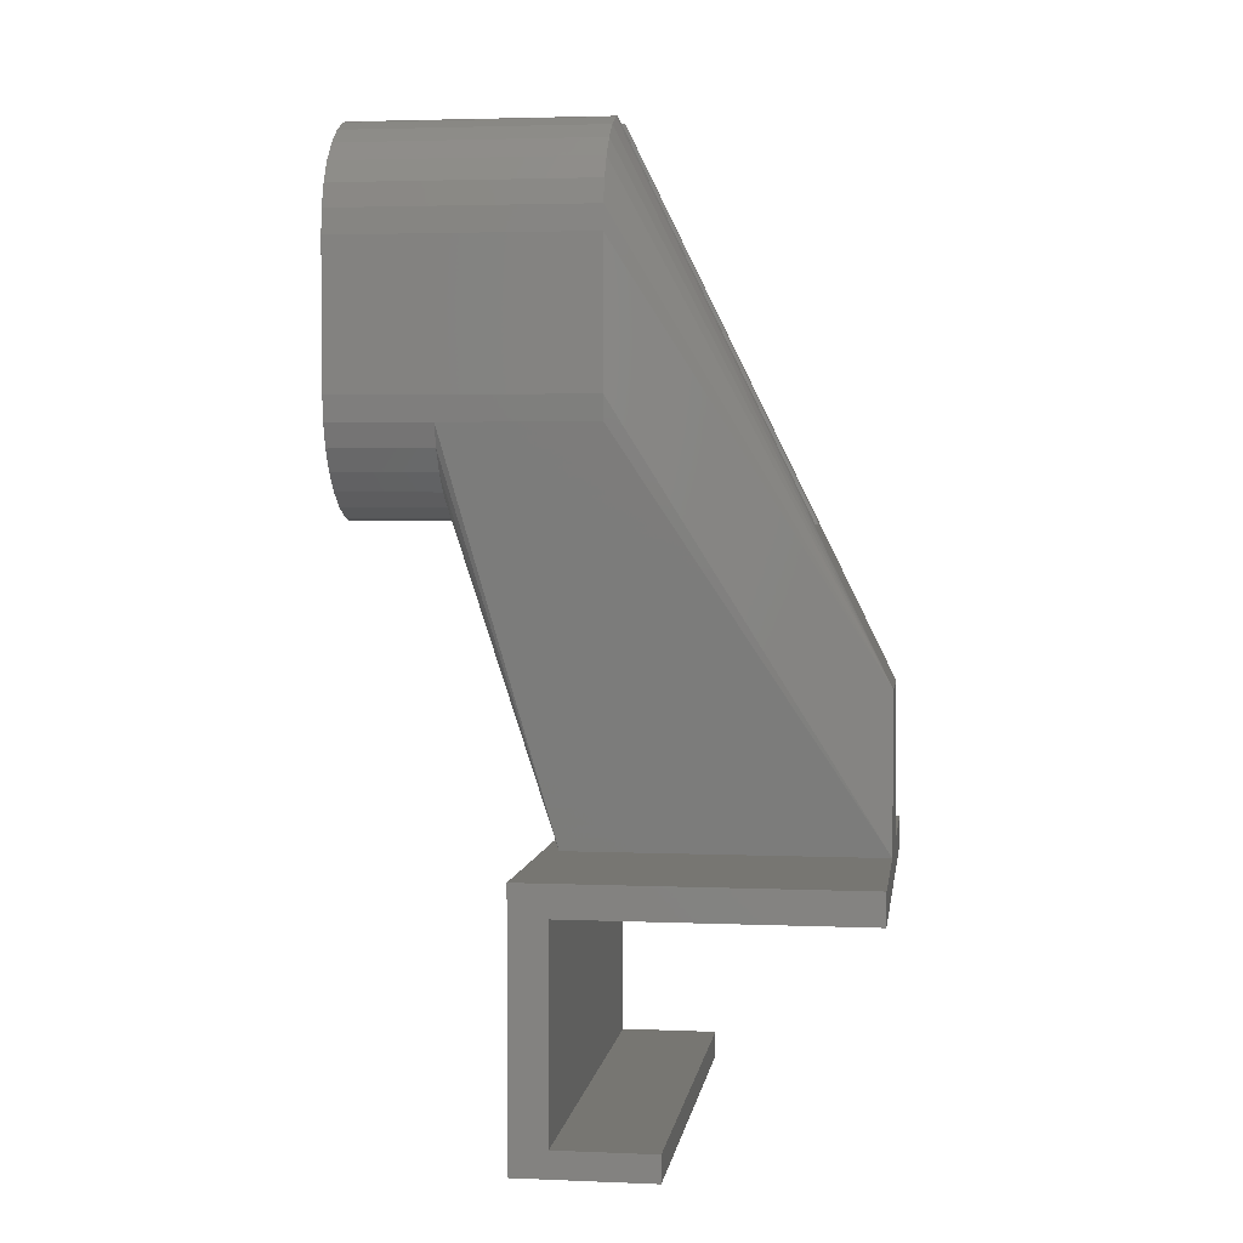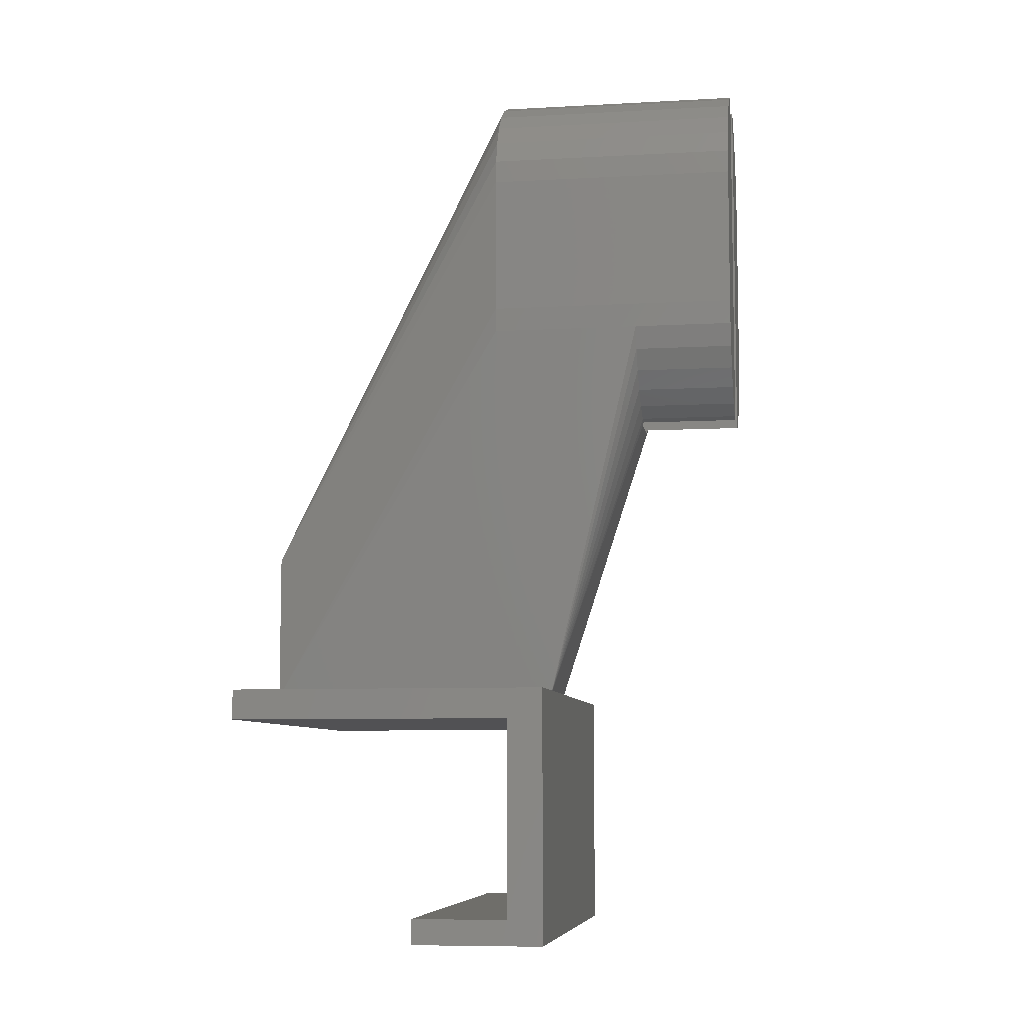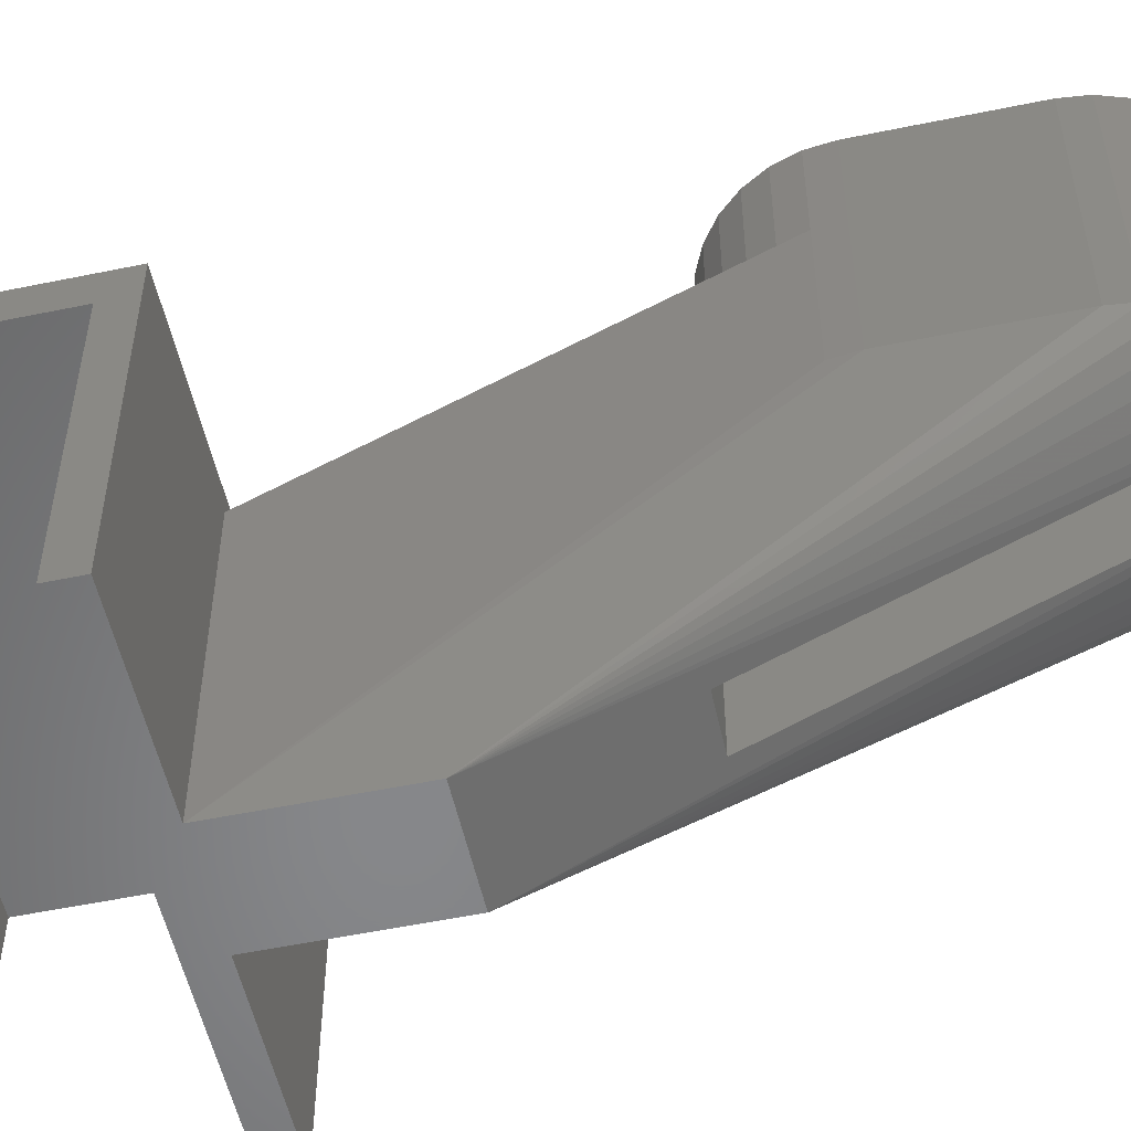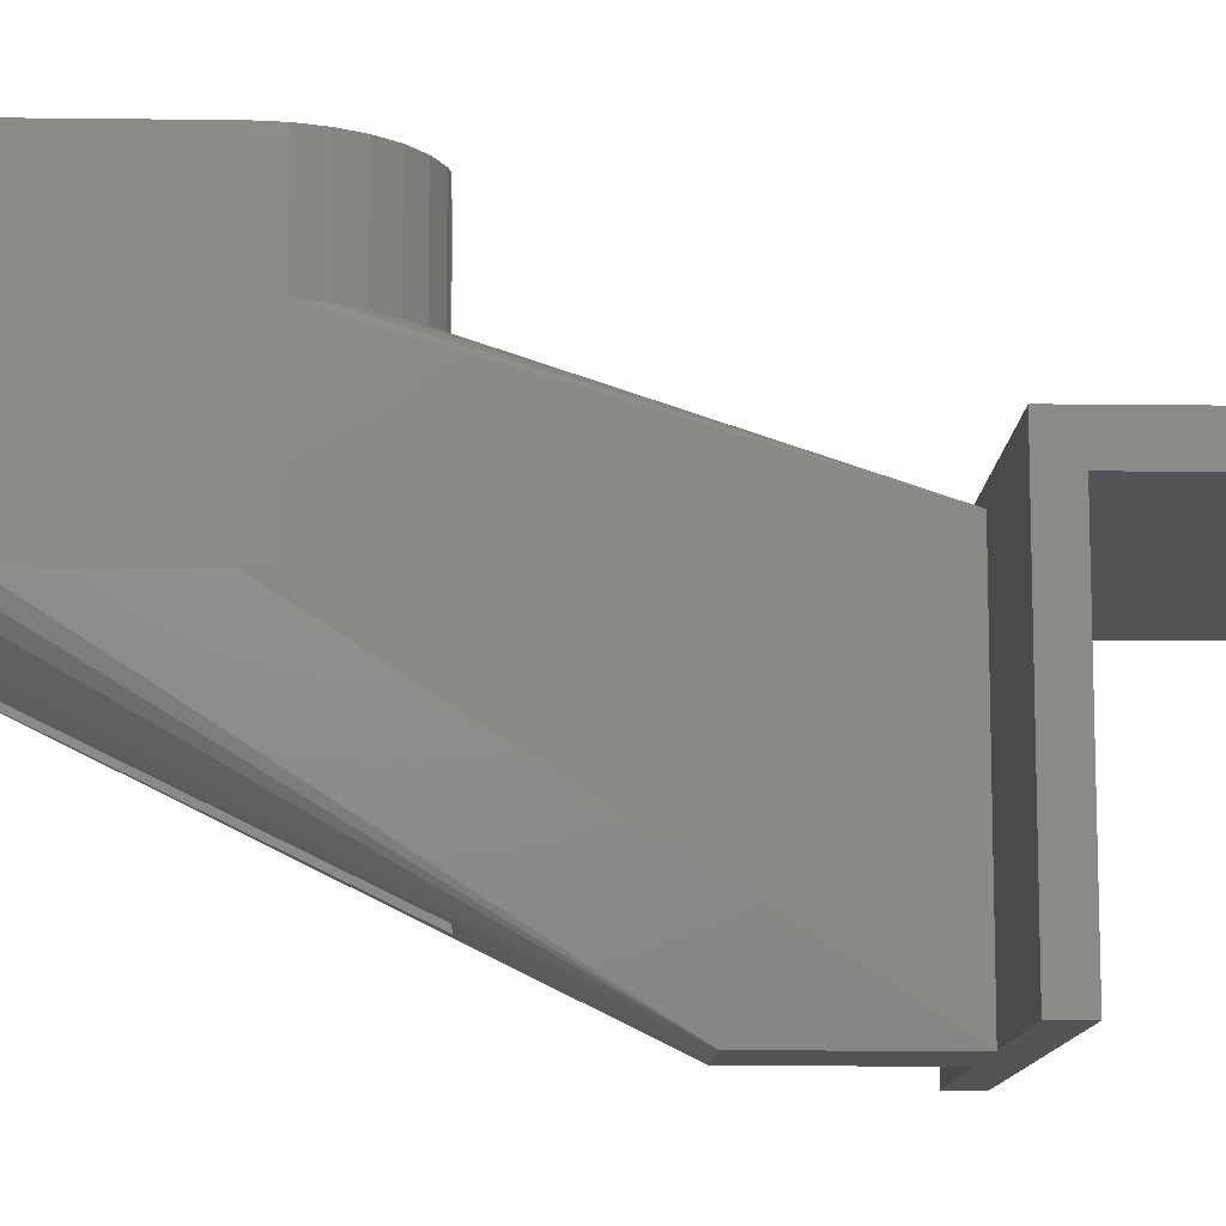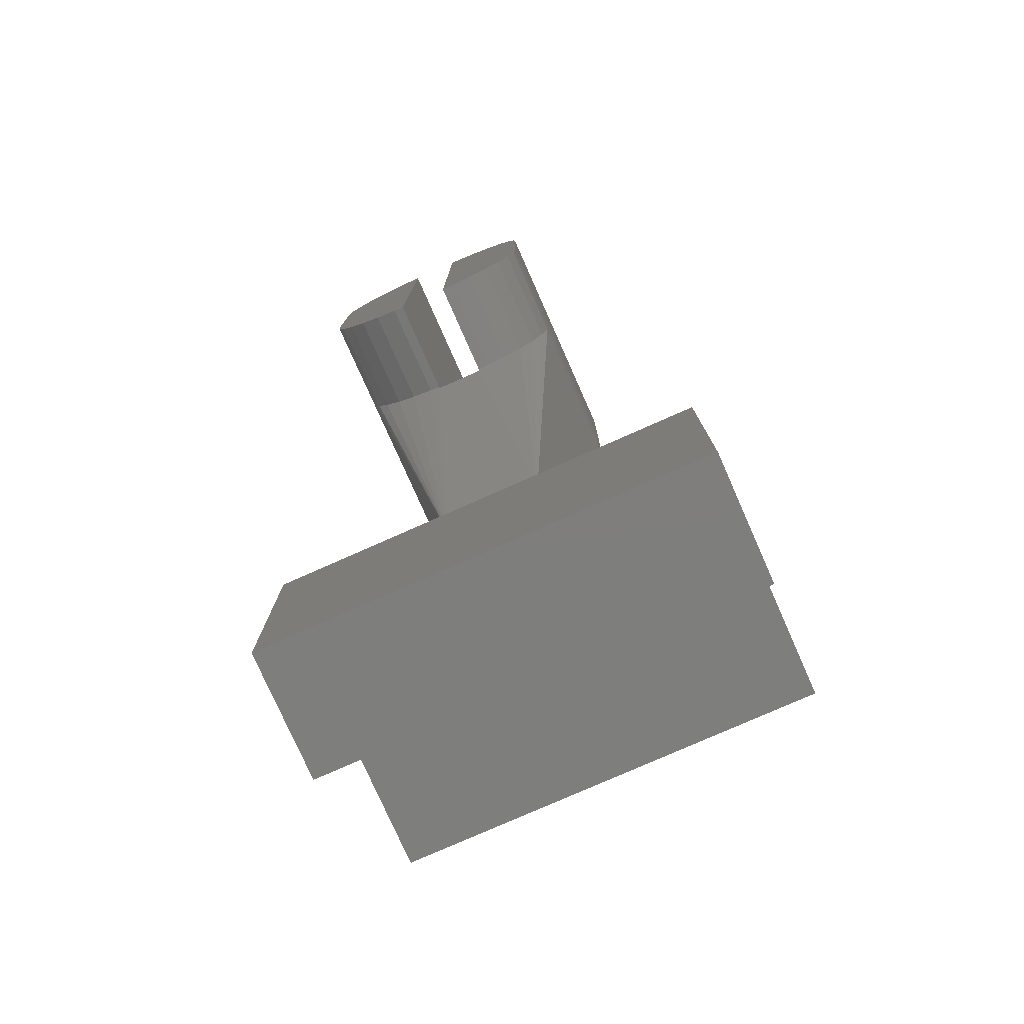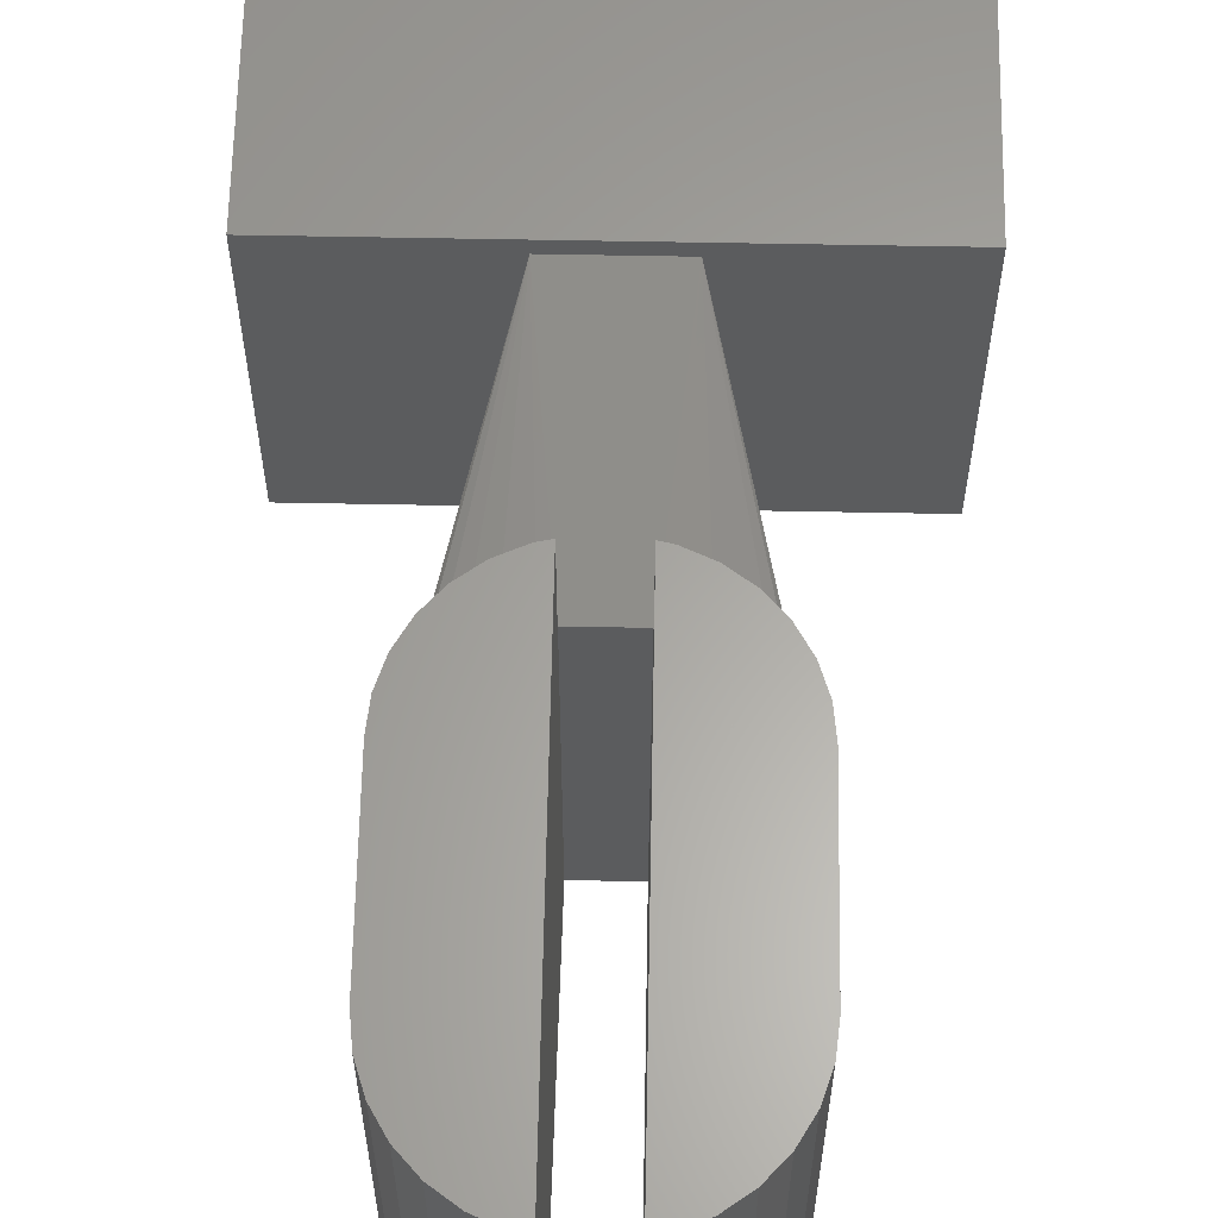
<metadata>
{"format":"stl","ext":"stl","renderer":"f3d","projection":"perspective","resolution":1024,"background":"white","views":[{"elev":3.3,"azim":98.0,"up":"+Y"},{"elev":-7.8,"azim":-81.2,"up":"+Y"},{"elev":-54.1,"azim":102.4,"up":"+Z"},{"elev":-11.4,"azim":-91.7,"up":"+Z"},{"elev":-78.0,"azim":23.9,"up":"+Y"},{"elev":62.2,"azim":-178.9,"up":"+Z"}]}
</metadata>
<code>
# stl→obj: 96 verts, 188 faces
v 22.5 12.5 6.5
v 22.5 9.5 3
v 22.5 12.5 -25
v 22.5 -12.5 6.5
v 22.5 -10 3
v 22.5 -12.5 -6.5
v 22.5 -10 -6.5
v 22.5 9.5 -25
v -22.5 12.5 6.5
v -22.5 -12.5 6.5
v -22.5 -12.5 -6.5
v -22.5 -10 -6.5
v -22.5 -10 3
v -22.5 9.5 3
v -22.5 12.5 -25
v -22.5 9.5 -25
v 5 12.5 5
v 5 12.5 -25
v -5 12.5 5
v -5 12.5 -25
v -10.51 48.82 15
v -11.25 51.11 25
v -11.25 51.11 15
v -10.51 48.82 25
v 10.51 72.18 25
v 9.304 74.26 0
v 9.304 74.26 25
v 10.51 72.18 0
v -11.5 53.5 0
v -11.25 51.11 0
v -11.5 53.5 25
v -2.5 78.66 10
v -3.554 78.44 25
v -2.5 78.66 25
v -3.554 78.44 10
v 11.5 53.5 25
v 11.5 67.5 0
v 11.5 67.5 25
v 11.5 53.5 0
v 7.695 76.05 0
v 5.75 77.46 25
v 7.695 76.05 25
v 5.75 77.46 0
v -9.304 74.26 0
v -7.695 76.05 25
v -7.695 76.05 0
v -9.304 74.26 25
v -7.695 44.95 15
v -5.75 43.54 25
v -7.695 44.95 25
v -5.75 43.54 15
v 5.75 43.54 15
v 7.695 44.95 25
v 5.75 43.54 25
v 7.695 44.95 15
v 2.5 42.34 15
v 3.554 42.56 25
v 2.5 42.34 25
v 3.554 42.56 15
v 3.554 78.44 10
v 2.5 78.66 25
v 3.554 78.44 25
v 2.5 78.66 10
v 11.25 51.11 15
v 11.25 51.11 25
v 11.25 51.11 0
v 3.554 78.44 0
v -11.5 67.5 0
v -11.25 69.89 25
v -11.25 69.89 0
v -11.5 67.5 25
v 11.25 69.89 25
v 11.25 69.89 0
v -5.75 77.46 0
v -5.75 77.46 25
v -10.51 72.18 25
v -10.51 72.18 0
v 10.51 48.82 25
v 10.51 48.82 15
v -3.554 42.56 15
v -2.5 42.34 25
v -3.554 42.56 25
v -2.5 42.34 15
v -3.554 78.44 0
v 9.304 46.74 25
v 9.304 46.74 15
v -9.304 46.74 15
v -9.304 46.74 25
v 2.5 78.66 0
v 2.5 42 -17.91
v 2.5 42 14.89
v -2.5 78.66 0
v -2.5 42 -17.91
v -2.5 42 14.89
v -5 27.5 -25
v 5 27.5 -25
f 1 2 3
f 4 2 1
f 2 4 5
f 6 5 4
f 5 6 7
f 3 2 8
f 9 4 1
f 4 9 10
f 11 7 6
f 7 11 12
f 12 11 13
f 14 15 16
f 15 14 9
f 10 14 13
f 14 10 9
f 10 13 11
f 1 17 9
f 3 17 1
f 17 3 18
f 19 9 17
f 15 19 20
f 19 15 9
f 11 4 10
f 4 11 6
f 13 2 5
f 2 13 14
f 7 13 5
f 13 7 12
f 21 22 23
f 22 21 24
f 25 26 27
f 26 25 28
f 23 29 30
f 29 23 31
f 31 23 22
f 32 33 34
f 33 32 35
f 36 37 38
f 37 36 39
f 40 41 42
f 41 40 43
f 44 45 46
f 45 44 47
f 48 49 50
f 49 48 51
f 52 53 54
f 53 52 55
f 56 57 58
f 57 56 59
f 60 61 62
f 61 60 63
f 64 36 65
f 36 64 39
f 39 64 66
f 41 60 62
f 43 60 41
f 60 43 67
f 27 40 42
f 40 27 26
f 68 69 70
f 69 68 71
f 29 71 68
f 71 29 31
f 72 28 25
f 28 72 73
f 74 45 75
f 45 74 46
f 70 76 77
f 76 70 69
f 78 64 65
f 64 78 79
f 38 73 72
f 73 38 37
f 80 81 82
f 81 80 83
f 35 75 33
f 74 35 84
f 35 74 75
f 85 79 78
f 79 85 86
f 77 47 44
f 47 77 76
f 53 86 85
f 86 53 55
f 59 54 57
f 54 59 52
f 87 24 21
f 24 87 88
f 48 88 87
f 88 48 50
f 51 82 49
f 82 51 80
f 61 38 72
f 38 61 36
f 61 72 25
f 58 36 61
f 61 25 27
f 36 58 65
f 61 27 42
f 65 58 78
f 61 42 41
f 78 58 85
f 61 41 62
f 85 58 53
f 53 58 54
f 54 58 57
f 75 34 33
f 34 71 81
f 45 34 75
f 31 81 71
f 34 45 71
f 50 81 31
f 71 45 47
f 81 49 82
f 71 47 76
f 81 50 49
f 71 76 69
f 50 31 88
f 88 31 24
f 24 31 22
f 56 63 89
f 63 56 61
f 90 56 89
f 56 90 91
f 61 56 58
f 83 32 34
f 83 34 81
f 32 83 92
f 93 83 94
f 83 93 92
f 95 74 84
f 51 48 19
f 95 77 44
f 55 17 86
f 26 96 40
f 37 96 73
f 95 29 68
f 29 95 20
f 95 70 77
f 8 18 3
f 18 20 96
f 8 20 18
f 16 20 8
f 20 16 15
f 96 20 95
f 87 21 19
f 95 68 70
f 95 46 74
f 83 19 94
f 91 17 56
f 94 17 91
f 17 94 19
f 52 17 55
f 40 96 43
f 59 56 17
f 48 87 19
f 52 59 17
f 21 23 19
f 95 44 46
f 96 93 90
f 93 95 92
f 95 93 96
f 96 90 89
f 39 96 37
f 96 39 18
f 66 18 39
f 79 17 64
f 17 66 64
f 66 17 18
f 80 19 83
f 73 96 28
f 92 35 32
f 35 92 84
f 30 29 20
f 19 30 20
f 30 19 23
f 92 95 84
f 67 63 60
f 63 67 89
f 86 17 79
f 80 51 19
f 28 96 26
f 96 67 43
f 96 89 67
f 90 94 91
f 94 90 93
f 16 2 14
f 2 16 8

</code>
